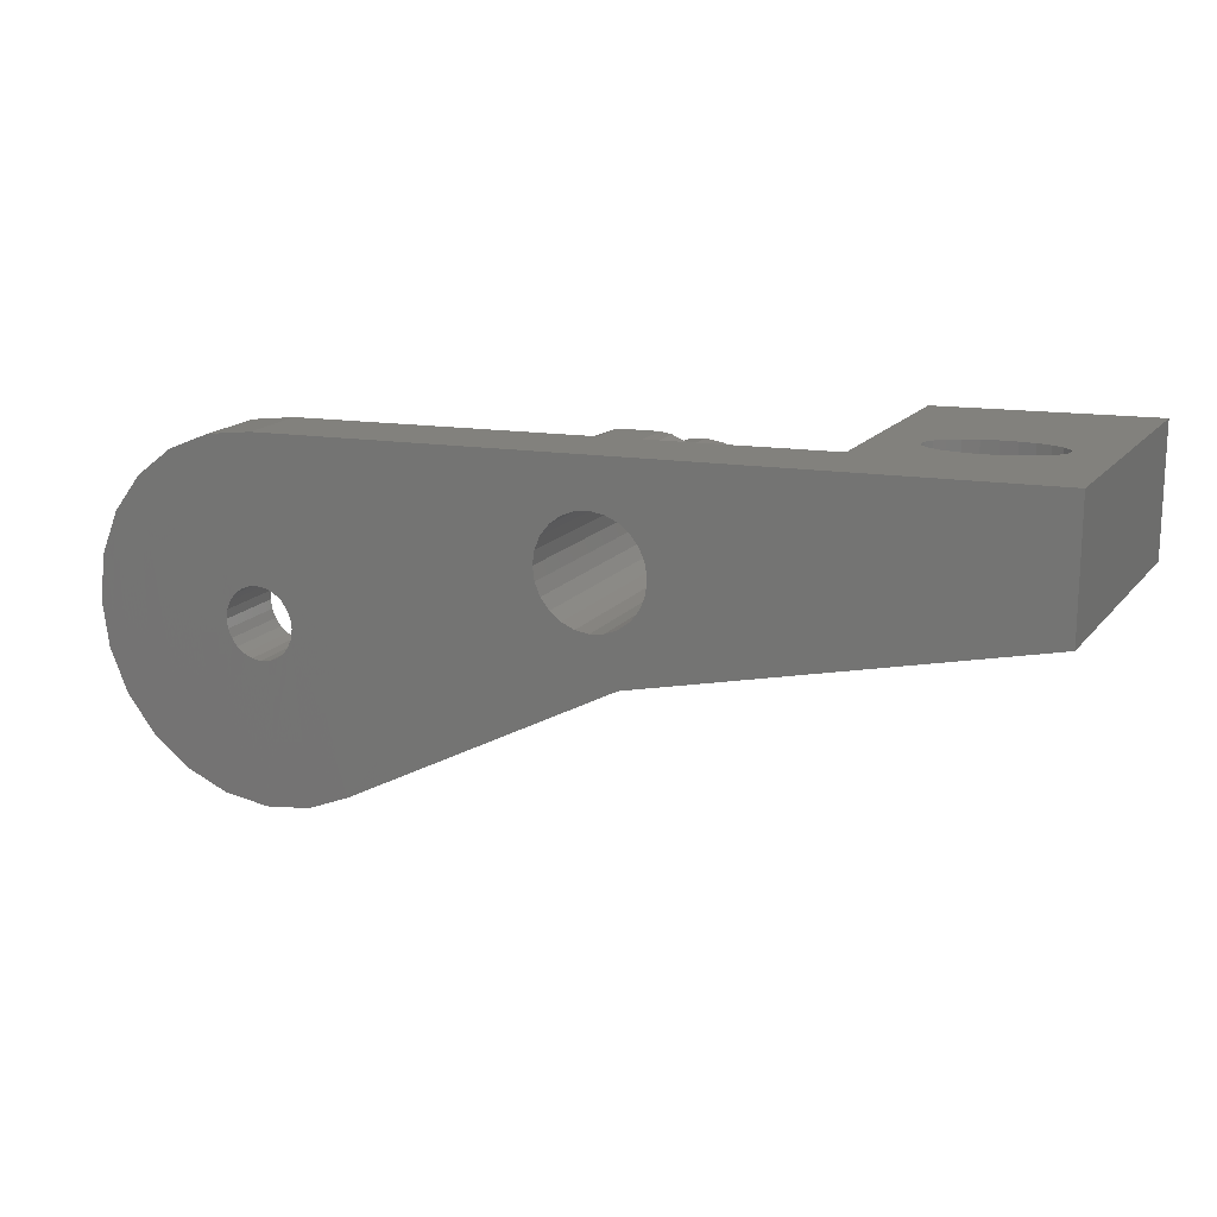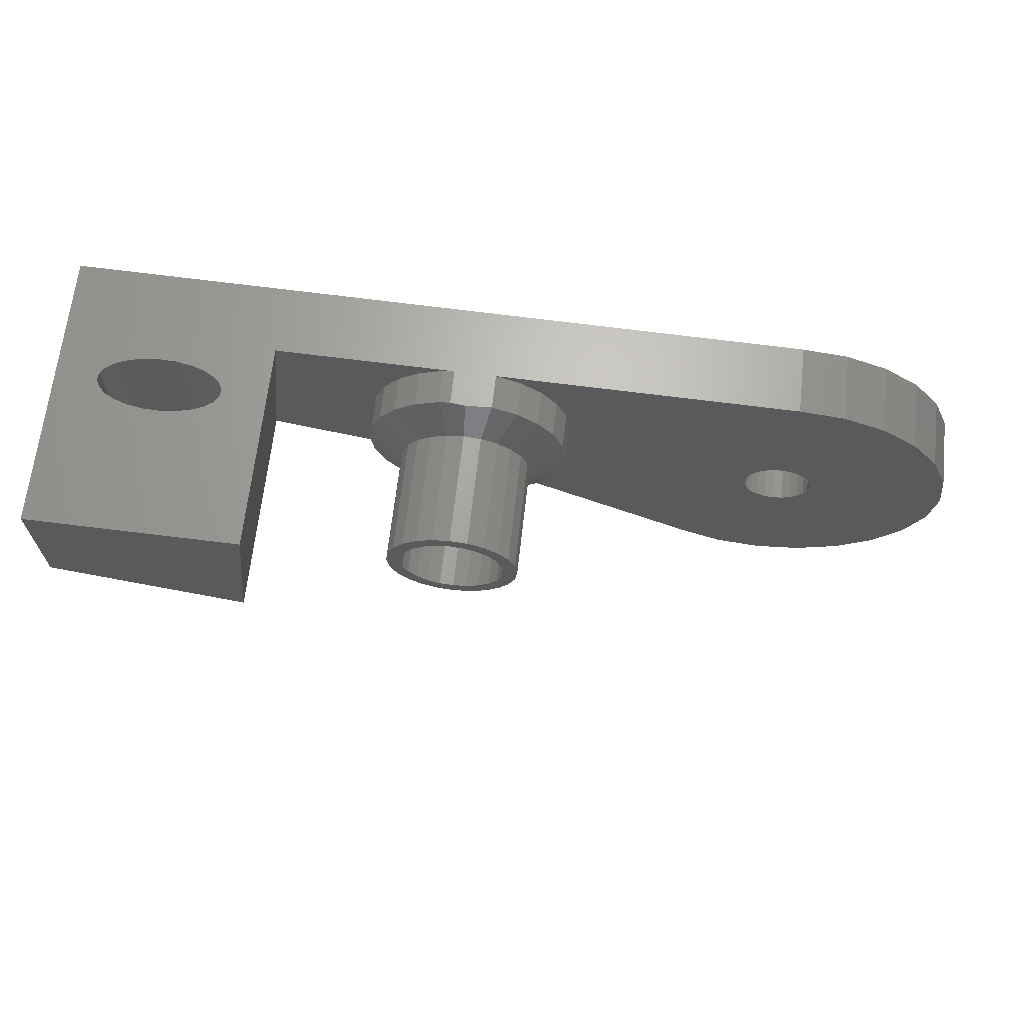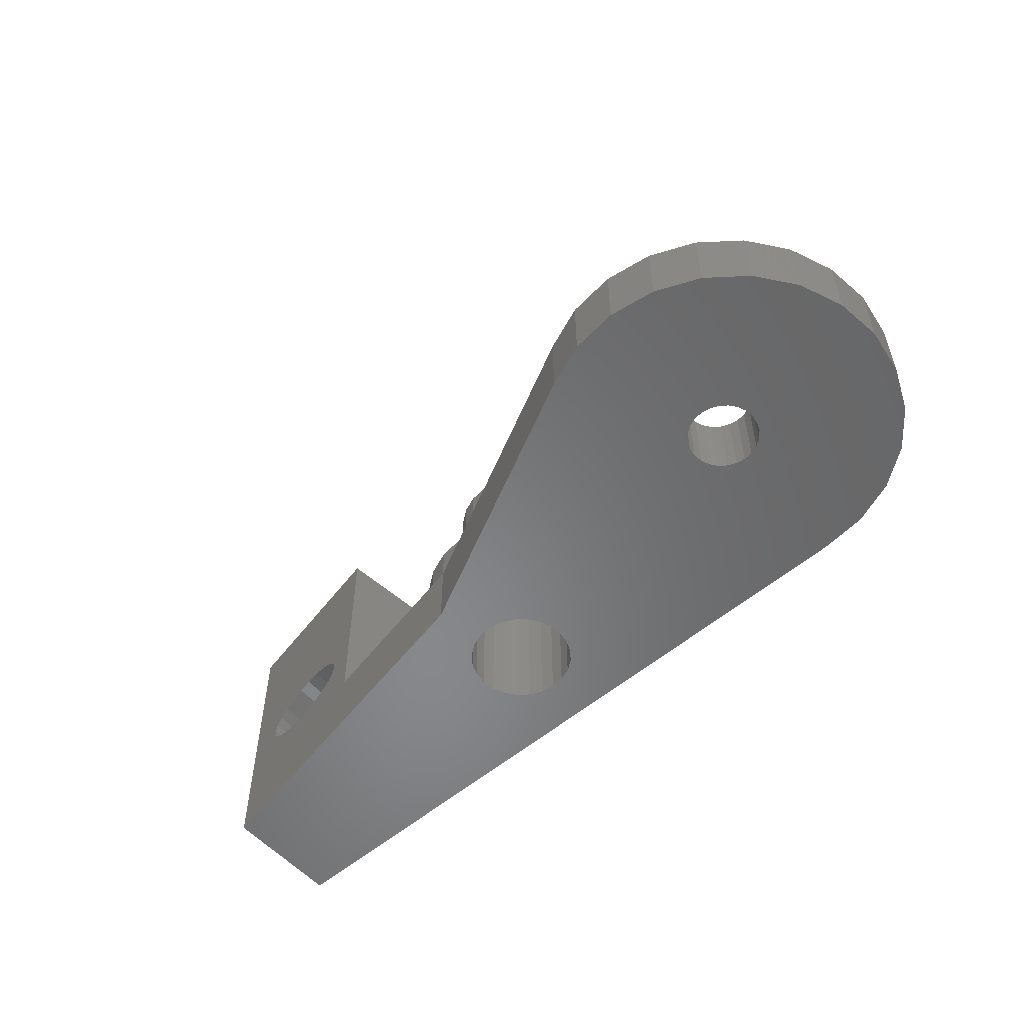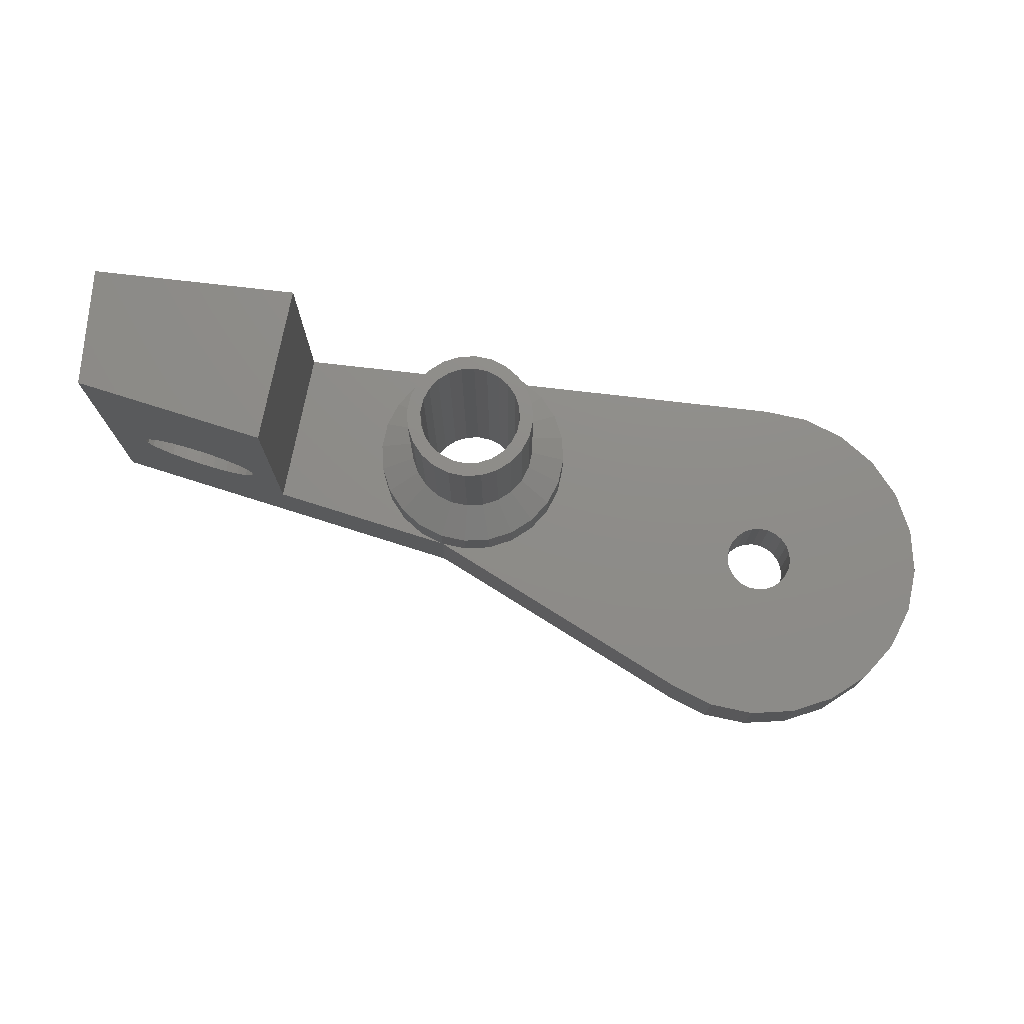
<metadata>
{"format":"stl","ext":"stl","renderer":"f3d","projection":"perspective","resolution":1024,"background":"white","views":[{"elev":16.6,"azim":-154.1,"up":"+Y"},{"elev":66.6,"azim":6.4,"up":"+Y"},{"elev":-54.4,"azim":40.3,"up":"+Z"},{"elev":74.6,"azim":4.6,"up":"+Z"}]}
</metadata>
<code>
# stl→obj: 282 verts, 572 faces
v 128.2 44.86 4
v 130.3 43.27 -1.269e-14
v 128.2 44.86 -1.269e-14
v 130.3 43.27 4
v 132.9 33.61 -1.551e-14
v 131.9 31.2 4
v 131.9 31.2 -1.269e-14
v 132.9 33.61 4
v 98.58 41.2 6
v 98.78 39.69 4
v 98.78 39.69 6
v 98.58 41.2 4
v 118.2 27.54 4
v 102.9 35.58 1.41e-15
v 118.2 27.54 -7.05e-15
v 102.9 35.58 4
v 81.3 40.58 2.038e-14
v 101.5 40.42 8.46e-15
v 101.4 41.2 8.46e-15
v 101.8 39.7 8.46e-15
v 102.3 39.08 8.46e-15
v 102.9 38.6 8.46e-15
v 103.6 38.3 8.46e-15
v 104.4 38.2 8.46e-15
v 105.2 38.3 8.46e-15
v 105.9 38.6 8.46e-15
v 106.5 39.08 8.46e-15
v 107 39.7 8.46e-15
v 107.3 40.42 8.46e-15
v 107.4 41.2 8.46e-15
v 105.9 46.82 1.41e-15
v 81.3 47.7 1.742e-14
v 102.3 43.32 8.46e-15
v 101.8 42.7 8.46e-15
v 101.5 41.98 8.46e-15
v 102.9 43.8 8.46e-15
v 103.6 44.1 8.46e-15
v 104.4 44.2 8.46e-15
v 105.2 44.1 8.46e-15
v 105.9 43.8 8.46e-15
v 106.5 43.32 8.46e-15
v 107.1 46.78 6.062e-16
v 107 42.7 8.46e-15
v 107.3 41.98 8.46e-15
v 123.2 46.2 -9.87e-15
v 121.3 36.72 -9.87e-15
v 121.2 36.2 -9.87e-15
v 120.7 26.54 -9.87e-15
v 121.5 37.2 -9.87e-15
v 121.8 37.61 -9.87e-15
v 122.2 37.93 -9.87e-15
v 122.7 38.13 -9.87e-15
v 123.2 38.2 -9.87e-15
v 125.8 45.86 -1.269e-14
v 123.8 38.13 -9.87e-15
v 124.2 37.93 -9.87e-15
v 124.7 37.61 -9.87e-15
v 125 37.2 -9.87e-15
v 125.2 36.72 -9.87e-15
v 125.2 36.2 -9.87e-15
v 121.3 35.68 -9.87e-15
v 123.2 26.2 -9.87e-15
v 121.5 35.2 -9.87e-15
v 121.8 34.79 -9.87e-15
v 122.2 34.47 -9.87e-15
v 122.7 34.27 -9.87e-15
v 123.2 34.2 -9.87e-15
v 123.8 34.27 -9.87e-15
v 125.8 26.54 -1.269e-14
v 124.2 34.47 -9.87e-15
v 124.7 34.79 -9.87e-15
v 125 35.2 -9.87e-15
v 125.2 35.68 -9.87e-15
v 128.2 27.54 -1.269e-14
v 130.3 29.13 -1.269e-14
v 131.9 41.2 -1.269e-14
v 132.9 38.79 -1.551e-14
v 133.2 36.2 -1.551e-14
v 123.2 38.2 4
v 122.7 38.13 4
v 124.7 37.61 4
v 125 37.2 4
v 123.8 34.27 4
v 124.2 34.47 4
v 122.2 34.47 4
v 122.7 34.27 4
v 130.3 29.13 4
v 104.4 35.38 4
v 105.9 35.58 4
v 107.3 36.16 4
v 108.5 37.09 4
v 109.4 38.29 4
v 110 39.69 4
v 110.2 41.2 4
v 120.7 26.54 4
v 121.3 35.68 4
v 121.2 36.2 4
v 123.2 26.2 4
v 121.5 35.2 4
v 121.8 34.79 4
v 123.2 34.2 4
v 125.8 26.54 4
v 124.7 34.79 4
v 125 35.2 4
v 125.2 35.68 4
v 125.2 36.2 4
v 107.3 46.24 4
v 123.2 46.2 4
v 105.9 46.82 4
v 108.5 45.31 4
v 109.4 44.11 4
v 110 42.71 4
v 121.3 36.72 4
v 121.5 37.2 4
v 121.8 37.61 4
v 122.2 37.93 4
v 123.8 38.13 4
v 125.8 45.86 4
v 124.2 37.93 4
v 125.2 36.72 4
v 128.2 27.54 4
v 131.9 41.2 4
v 132.9 38.79 4
v 133.2 36.2 4
v 99.36 44.11 6
v 98.78 42.71 4
v 98.78 42.71 6
v 99.36 44.11 4
v 99.36 38.29 6
v 100.3 37.09 4
v 100.3 37.09 6
v 99.36 38.29 4
v 100.3 45.31 6
v 100.3 45.31 4
v 102.9 46.82 6
v 103.5 46.9 4
v 102.9 46.82 4
v 103.5 46.9 6
v 110 39.69 6
v 110.2 41.2 6
v 104.4 35.38 6
v 102.9 35.58 6
v 110 42.71 6
v 101.5 36.16 4
v 101.5 36.16 6
v 105.9 46.82 6
v 107.3 46.24 6
v 107.3 36.16 6
v 105.9 35.58 6
v 109.4 44.11 6
v 109.4 38.29 6
v 108.5 45.31 6
v 108.5 37.09 6
v 101.5 46.24 6
v 101.5 46.24 4
v 100.7 40.22 13.6
v 100.7 42.18 13.6
v 100.6 41.2 13.6
v 101.1 39.3 13.6
v 101.1 43.1 13.6
v 101.7 38.51 13.6
v 101.4 41.2 13.6
v 101.5 40.42 13.6
v 101.8 39.7 13.6
v 102.5 37.91 13.6
v 102.3 39.08 13.6
v 102.9 38.6 13.6
v 103.4 37.53 13.6
v 103.6 38.3 13.6
v 104.4 37.4 13.6
v 104.4 38.2 13.6
v 105.4 37.53 13.6
v 105.2 38.3 13.6
v 105.9 38.6 13.6
v 106.3 37.91 13.6
v 106.5 39.08 13.6
v 107.1 38.51 13.6
v 107 39.7 13.6
v 107.3 40.42 13.6
v 107.7 39.3 13.6
v 107.4 41.2 13.6
v 101.7 43.89 13.6
v 101.5 41.98 13.6
v 101.8 42.7 13.6
v 102.5 44.49 13.6
v 102.3 43.32 13.6
v 102.9 43.8 13.6
v 103.4 44.87 13.6
v 103.6 44.1 13.6
v 104.4 45 13.6
v 104.4 44.2 13.6
v 105.2 44.1 13.6
v 105.4 44.87 13.6
v 105.9 43.8 13.6
v 106.3 44.49 13.6
v 106.5 43.32 13.6
v 107.1 43.89 13.6
v 107 42.7 13.6
v 107.3 41.98 13.6
v 107.7 43.1 13.6
v 108.1 40.22 13.6
v 108.1 42.18 13.6
v 108.2 41.2 13.6
v 101.1 39.3 7.1
v 101.7 38.51 7.1
v 107.1 43.89 7.1
v 106.3 44.49 7.1
v 103.4 37.53 7.1
v 104.4 37.4 7.1
v 101.1 43.1 7.1
v 101.7 43.89 7.1
v 108.2 41.2 7.1
v 108.1 42.18 7.1
v 105.4 37.53 7.1
v 100.7 40.22 7.1
v 106.3 37.91 7.1
v 107.7 39.3 7.1
v 107.1 38.51 7.1
v 107.7 43.1 7.1
v 102.5 37.91 7.1
v 108.1 40.22 7.1
v 100.6 41.2 7.1
v 100.7 42.18 7.1
v 104.4 45 7.1
v 103.4 44.87 7.1
v 102.5 44.49 7.1
v 105.4 44.87 7.1
v 104.4 46.87 6.079
v 92.28 38.04 4
v 87.86 39.06 5.428
v 86.94 39.28 5.404
v 88.73 38.86 5.559
v 89.5 38.68 5.788
v 90.11 38.54 6.1
v 90.52 38.45 6.473
v 90.71 38.4 6.882
v 92.28 38.04 16
v 90.66 38.41 7.299
v 90.37 38.48 7.695
v 89.87 38.6 8.045
v 89.18 38.76 8.323
v 88.36 38.95 8.511
v 87.46 39.15 8.596
v 85.22 39.67 5.677
v 84.53 39.83 5.955
v 84.03 39.95 6.305
v 83.74 40.02 6.701
v 81.3 40.58 16
v 86.04 39.48 5.489
v 83.69 40.03 7.118
v 83.88 39.98 7.527
v 84.29 39.89 7.9
v 84.9 39.75 8.212
v 85.67 39.57 8.441
v 86.54 39.37 8.572
v 81.3 47.7 16
v 93.3 47.27 4
v 86.04 47.53 5.489
v 85.22 47.56 5.677
v 84.53 47.58 5.955
v 84.03 47.6 6.305
v 83.74 47.61 6.701
v 86.94 47.5 5.404
v 83.69 47.61 7.118
v 83.88 47.61 7.527
v 84.29 47.59 7.9
v 84.9 47.57 8.212
v 85.67 47.54 8.441
v 86.54 47.51 8.572
v 87.46 47.48 8.596
v 93.3 47.27 16
v 90.71 47.36 6.882
v 90.52 47.37 6.473
v 90.11 47.38 6.1
v 89.5 47.4 5.788
v 88.73 47.43 5.559
v 87.86 47.46 5.428
v 90.66 47.36 7.299
v 90.37 47.37 7.695
v 89.87 47.39 8.045
v 89.18 47.42 8.323
v 88.36 47.45 8.511
f 1 2 3
f 2 1 4
f 5 6 7
f 6 5 8
f 9 10 11
f 10 9 12
f 13 14 15
f 14 13 16
f 17 18 14
f 18 17 19
f 14 18 20
f 14 20 21
f 14 21 22
f 14 22 15
f 15 22 23
f 15 23 24
f 15 24 25
f 15 25 26
f 15 26 27
f 15 27 28
f 15 28 29
f 15 29 30
f 31 17 32
f 17 31 33
f 17 33 34
f 17 34 35
f 17 35 19
f 33 31 36
f 36 31 37
f 37 31 38
f 38 31 39
f 39 31 40
f 40 31 41
f 41 31 42
f 41 42 43
f 43 42 44
f 44 42 45
f 44 45 30
f 30 45 15
f 15 45 46
f 15 46 47
f 15 47 48
f 46 45 49
f 49 45 50
f 50 45 51
f 51 45 52
f 52 45 53
f 53 45 54
f 53 54 55
f 55 54 56
f 56 54 57
f 57 54 58
f 58 54 59
f 59 54 60
f 48 61 62
f 61 48 47
f 62 61 63
f 62 63 64
f 62 64 65
f 62 65 66
f 62 66 67
f 62 67 68
f 62 68 69
f 69 68 70
f 69 70 71
f 69 71 72
f 69 72 73
f 69 73 60
f 69 60 54
f 69 54 3
f 69 3 74
f 74 3 2
f 74 2 75
f 75 2 76
f 75 76 7
f 7 76 77
f 7 77 5
f 5 77 78
f 79 52 53
f 52 79 80
f 81 58 82
f 58 81 57
f 83 70 68
f 70 83 84
f 85 66 65
f 66 85 86
f 7 87 75
f 87 7 6
f 13 88 16
f 88 13 89
f 89 13 90
f 90 13 91
f 91 13 92
f 92 13 93
f 93 13 94
f 95 96 97
f 96 95 98
f 96 98 99
f 99 98 100
f 100 98 85
f 85 98 86
f 86 98 101
f 101 98 102
f 101 102 83
f 83 102 84
f 84 102 103
f 103 102 104
f 104 102 105
f 105 102 106
f 107 108 109
f 108 107 110
f 108 110 111
f 108 111 112
f 108 112 94
f 108 94 13
f 108 13 113
f 113 13 97
f 97 13 95
f 108 113 114
f 108 114 115
f 108 115 116
f 108 116 80
f 108 80 79
f 108 79 117
f 108 117 118
f 118 117 119
f 118 119 81
f 118 81 82
f 118 82 120
f 118 120 106
f 118 106 102
f 118 102 121
f 118 121 1
f 1 121 4
f 4 121 87
f 4 87 6
f 4 6 122
f 122 6 8
f 122 8 123
f 123 8 124
f 61 99 63
f 99 61 96
f 125 126 127
f 126 125 128
f 81 56 57
f 56 81 119
f 50 114 49
f 114 50 115
f 119 55 56
f 55 119 117
f 87 74 75
f 74 87 121
f 129 130 131
f 130 129 132
f 133 128 125
f 128 133 134
f 11 132 129
f 132 11 10
f 76 123 77
f 123 76 122
f 135 136 137
f 136 135 138
f 94 139 93
f 139 94 140
f 141 16 88
f 16 141 142
f 112 140 94
f 140 112 143
f 142 144 16
f 144 142 145
f 146 107 109
f 107 146 147
f 49 113 46
f 113 49 114
f 98 48 62
f 48 98 95
f 148 89 90
f 89 148 149
f 111 143 112
f 143 111 150
f 100 65 64
f 65 100 85
f 63 100 64
f 100 63 99
f 93 151 92
f 151 93 139
f 110 150 111
f 150 110 152
f 82 59 120
f 59 82 58
f 86 67 66
f 67 86 101
f 127 12 9
f 12 127 126
f 45 118 54
f 118 45 108
f 145 130 144
f 130 145 131
f 147 110 107
f 110 147 152
f 153 90 91
f 90 153 148
f 104 71 103
f 71 104 72
f 80 51 52
f 51 80 116
f 105 72 104
f 72 105 73
f 84 71 70
f 71 84 103
f 101 68 67
f 68 101 83
f 116 50 51
f 50 116 115
f 154 137 155
f 137 154 135
f 117 53 55
f 53 117 79
f 78 8 5
f 8 78 124
f 120 60 106
f 60 120 59
f 121 69 74
f 69 121 102
f 95 15 48
f 15 95 13
f 106 73 105
f 73 106 60
f 92 153 91
f 153 92 151
f 77 124 78
f 124 77 123
f 102 62 69
f 62 102 98
f 46 97 47
f 97 46 113
f 2 122 76
f 122 2 4
f 118 3 54
f 3 118 1
f 42 108 45
f 108 42 31
f 108 31 109
f 133 155 134
f 155 133 154
f 149 88 89
f 88 149 141
f 47 96 61
f 96 47 97
f 156 157 158
f 157 156 159
f 157 159 160
f 160 159 161
f 160 161 162
f 162 161 163
f 163 161 164
f 164 161 165
f 164 165 166
f 166 165 167
f 167 165 168
f 167 168 169
f 169 168 170
f 169 170 171
f 171 170 172
f 171 172 173
f 173 172 174
f 174 172 175
f 174 175 176
f 176 175 177
f 176 177 178
f 178 177 179
f 179 177 180
f 179 180 181
f 162 182 160
f 182 162 183
f 182 183 184
f 182 184 185
f 185 184 186
f 185 186 187
f 185 187 188
f 188 187 189
f 188 189 190
f 190 189 191
f 190 191 192
f 190 192 193
f 193 192 194
f 193 194 195
f 195 194 196
f 195 196 197
f 197 196 198
f 197 198 199
f 197 199 200
f 200 199 181
f 200 181 180
f 200 180 201
f 200 201 202
f 202 201 203
f 174 27 26
f 27 174 176
f 178 27 176
f 27 178 28
f 179 28 178
f 28 179 29
f 181 29 179
f 29 181 30
f 199 30 181
f 30 199 44
f 198 44 199
f 44 198 43
f 196 43 198
f 43 196 41
f 196 40 41
f 40 196 194
f 194 39 40
f 39 194 192
f 192 38 39
f 38 192 191
f 191 37 38
f 37 191 189
f 189 36 37
f 36 189 187
f 187 33 36
f 33 187 186
f 33 184 34
f 184 33 186
f 34 183 35
f 183 34 184
f 35 162 19
f 162 35 183
f 19 163 18
f 163 19 162
f 18 164 20
f 164 18 163
f 20 166 21
f 166 20 164
f 166 22 21
f 22 166 167
f 167 23 22
f 23 167 169
f 169 24 23
f 24 169 171
f 171 25 24
f 25 171 173
f 173 26 25
f 26 173 174
f 131 204 129
f 204 131 205
f 206 147 207
f 147 206 152
f 141 208 142
f 208 141 209
f 210 133 125
f 133 210 211
f 212 143 213
f 143 212 140
f 172 209 214
f 209 172 170
f 213 203 212
f 203 213 202
f 129 215 11
f 215 129 204
f 149 216 214
f 216 149 148
f 170 208 209
f 208 170 168
f 217 177 218
f 177 217 180
f 149 209 141
f 209 149 214
f 148 218 216
f 218 148 153
f 206 200 219
f 200 206 197
f 142 220 145
f 220 142 208
f 151 221 217
f 221 151 139
f 213 150 219
f 150 213 143
f 11 222 9
f 222 11 215
f 222 127 9
f 127 222 223
f 219 152 206
f 152 219 150
f 188 224 225
f 224 188 190
f 145 205 131
f 205 145 220
f 223 125 127
f 125 223 210
f 211 154 133
f 154 211 226
f 226 135 154
f 135 226 225
f 158 215 156
f 215 158 222
f 160 223 157
f 223 160 210
f 168 220 208
f 220 168 165
f 157 222 158
f 222 157 223
f 193 207 227
f 207 193 195
f 190 227 224
f 227 190 193
f 182 210 160
f 210 182 211
f 139 212 221
f 212 139 140
f 212 201 221
f 201 212 203
f 195 206 207
f 206 195 197
f 175 214 216
f 214 175 172
f 182 226 211
f 226 182 185
f 156 204 159
f 204 156 215
f 225 138 135
f 138 225 224
f 138 224 228
f 177 216 218
f 216 177 175
f 224 146 228
f 146 224 227
f 221 180 217
f 180 221 201
f 207 146 227
f 146 207 147
f 165 205 220
f 205 165 161
f 153 217 218
f 217 153 151
f 185 225 226
f 225 185 188
f 219 202 213
f 202 219 200
f 159 205 161
f 205 159 204
f 229 230 231
f 230 229 232
f 232 229 233
f 233 229 234
f 234 229 235
f 235 229 236
f 236 229 237
f 236 237 238
f 238 237 239
f 239 237 240
f 240 237 241
f 241 237 242
f 242 237 243
f 16 17 14
f 17 16 229
f 17 229 244
f 17 244 245
f 17 245 246
f 17 246 247
f 17 247 248
f 244 229 249
f 249 229 231
f 248 247 250
f 248 250 251
f 248 251 252
f 248 252 253
f 248 253 254
f 248 254 255
f 248 255 243
f 248 243 237
f 256 17 248
f 17 256 32
f 32 109 31
f 109 32 257
f 257 32 258
f 258 32 259
f 259 32 260
f 260 32 261
f 261 32 262
f 262 32 256
f 109 257 136
f 257 258 263
f 262 256 264
f 264 256 265
f 265 256 266
f 266 256 267
f 267 256 268
f 268 256 269
f 269 256 270
f 270 256 271
f 257 272 271
f 272 257 273
f 273 257 274
f 274 257 275
f 275 257 276
f 276 257 277
f 277 257 263
f 271 272 278
f 271 278 279
f 271 279 280
f 271 280 281
f 271 281 282
f 271 282 270
f 136 146 109
f 146 136 138
f 146 138 228
f 229 132 257
f 132 229 130
f 130 229 144
f 144 229 16
f 257 132 10
f 257 10 12
f 257 137 136
f 137 257 155
f 155 257 134
f 134 257 128
f 128 257 126
f 126 257 12
f 237 256 248
f 256 237 271
f 257 237 229
f 237 257 271
f 250 265 251
f 265 250 264
f 268 253 267
f 253 268 254
f 282 241 242
f 241 282 281
f 230 263 231
f 263 230 277
f 245 261 246
f 261 245 260
f 235 274 234
f 274 235 273
f 233 274 275
f 274 233 234
f 230 276 277
f 276 230 232
f 231 258 249
f 258 231 263
f 262 250 247
f 250 262 264
f 244 258 259
f 258 244 249
f 280 241 281
f 241 280 240
f 244 260 245
f 260 244 259
f 270 255 269
f 255 270 243
f 269 254 268
f 254 269 255
f 272 235 236
f 235 272 273
f 239 278 238
f 278 239 279
f 232 275 276
f 275 232 233
f 267 252 266
f 252 267 253
f 280 239 240
f 239 280 279
f 261 247 246
f 247 261 262
f 265 252 251
f 252 265 266
f 238 272 236
f 272 238 278
f 270 242 243
f 242 270 282

</code>
